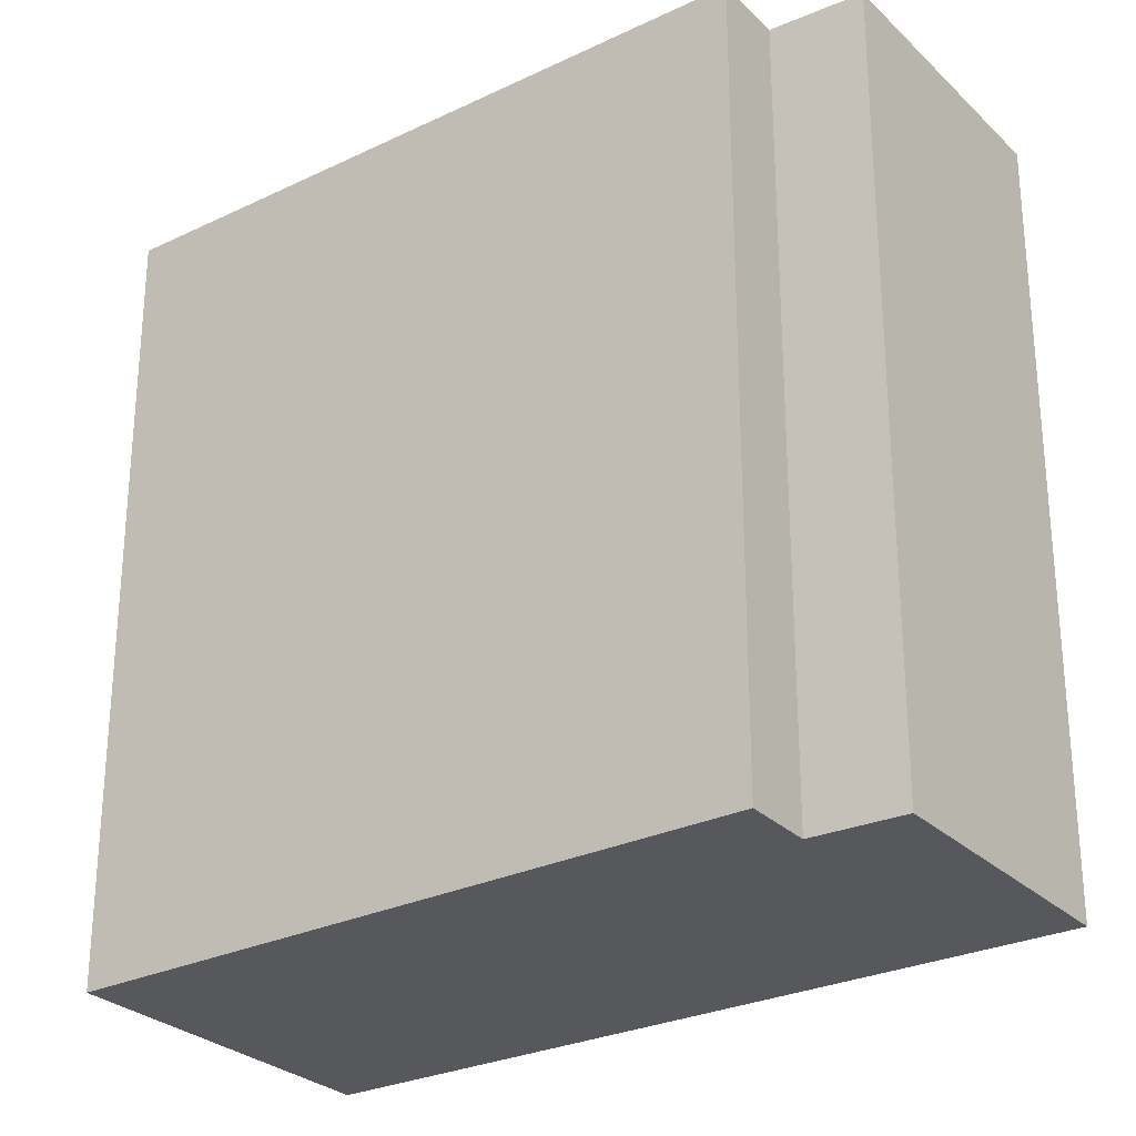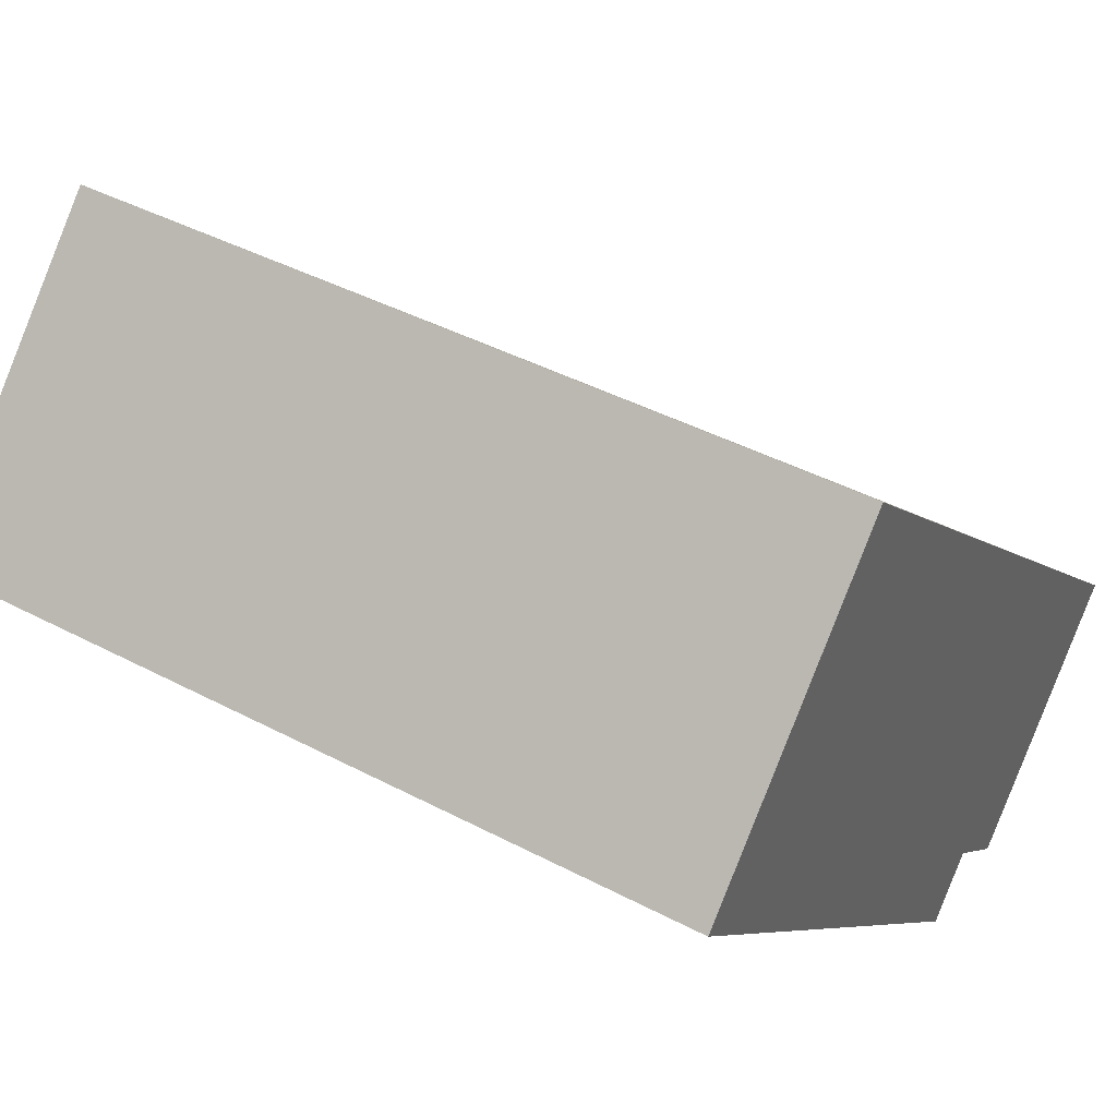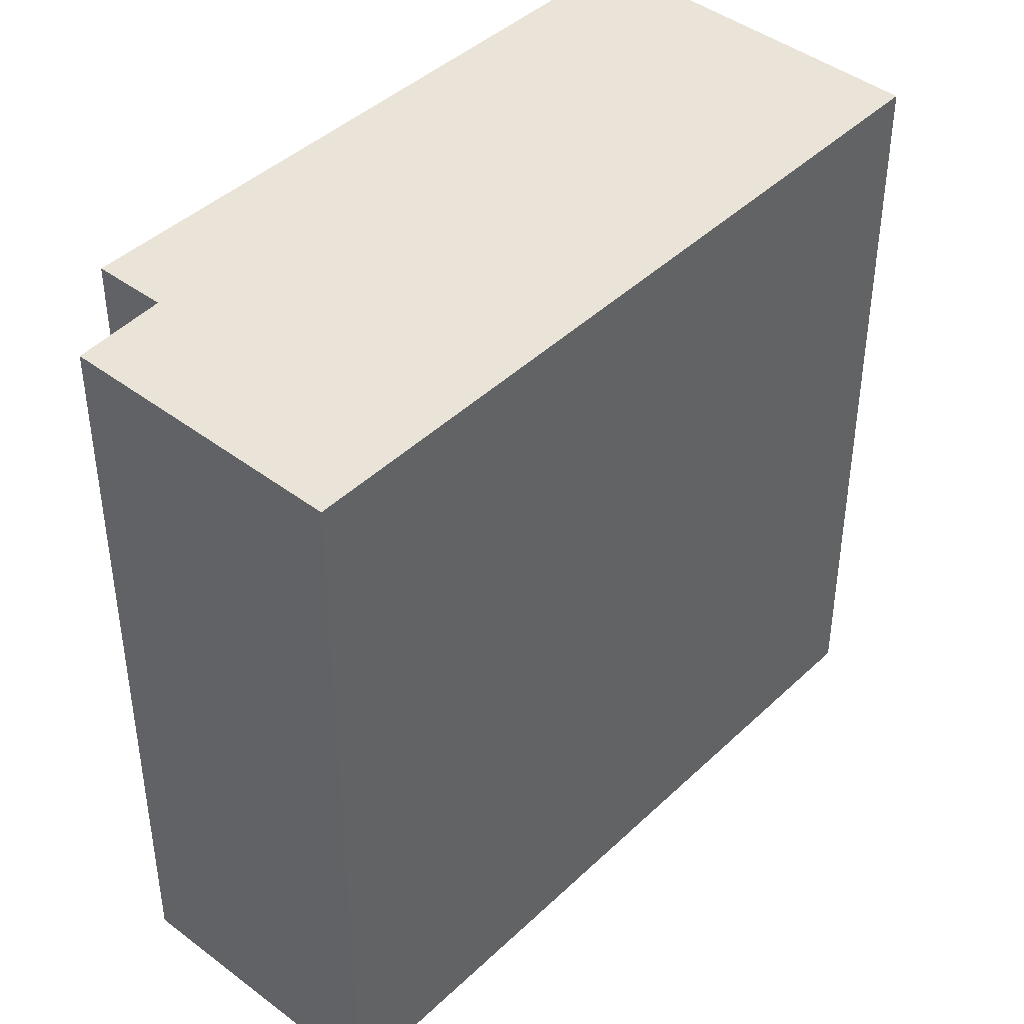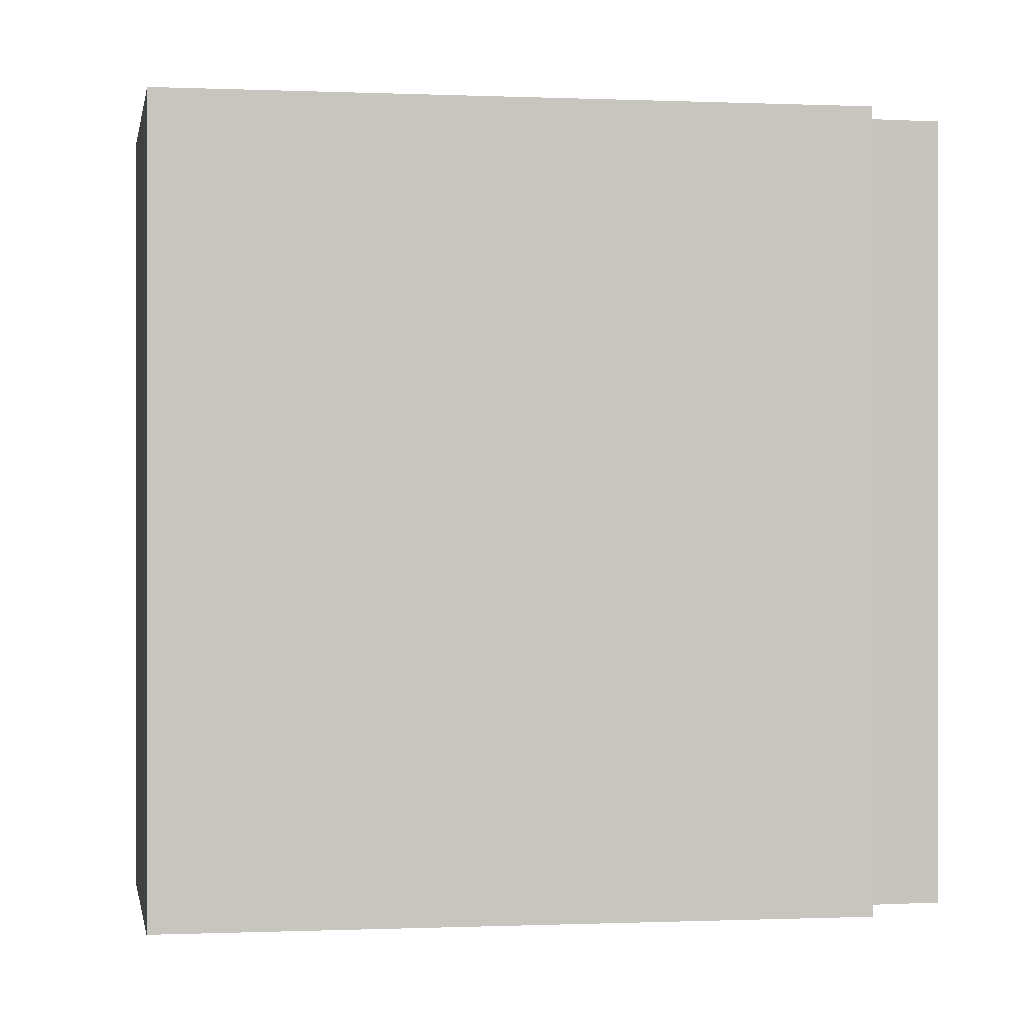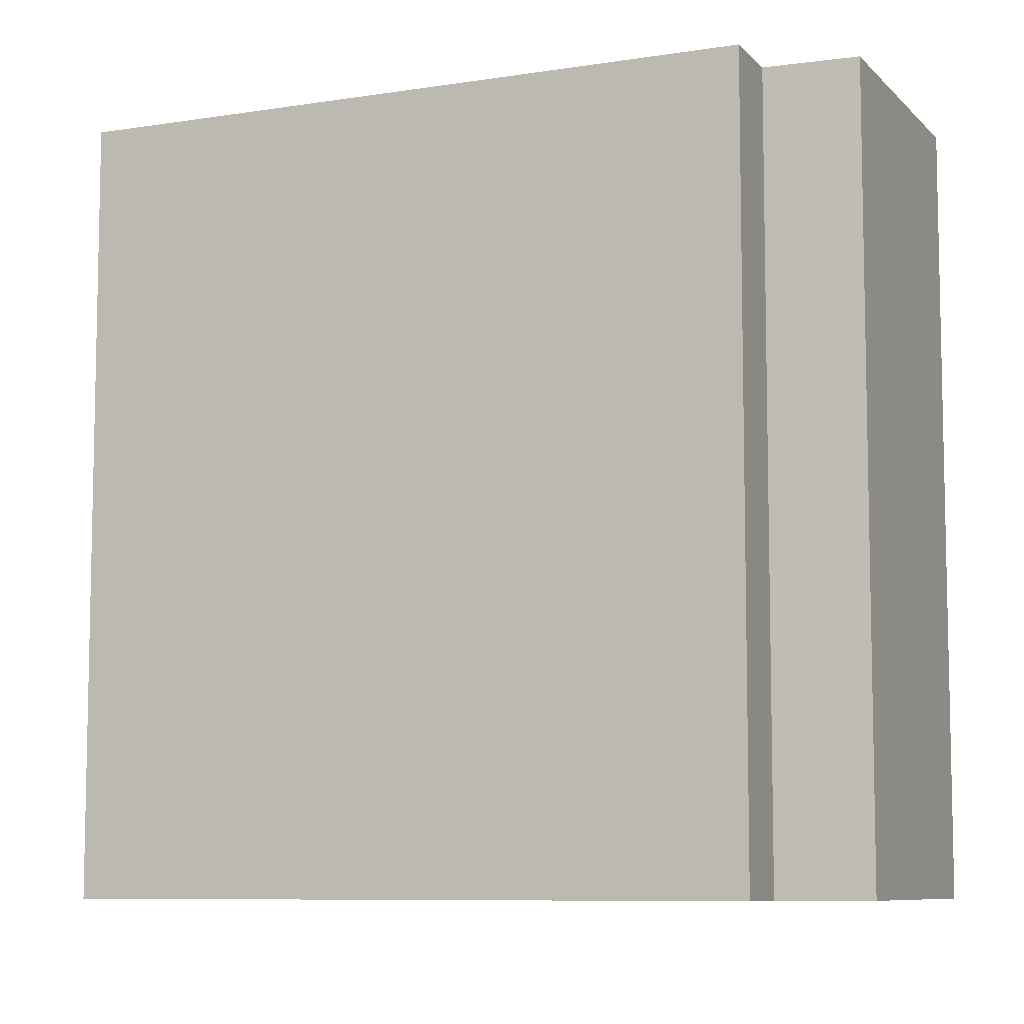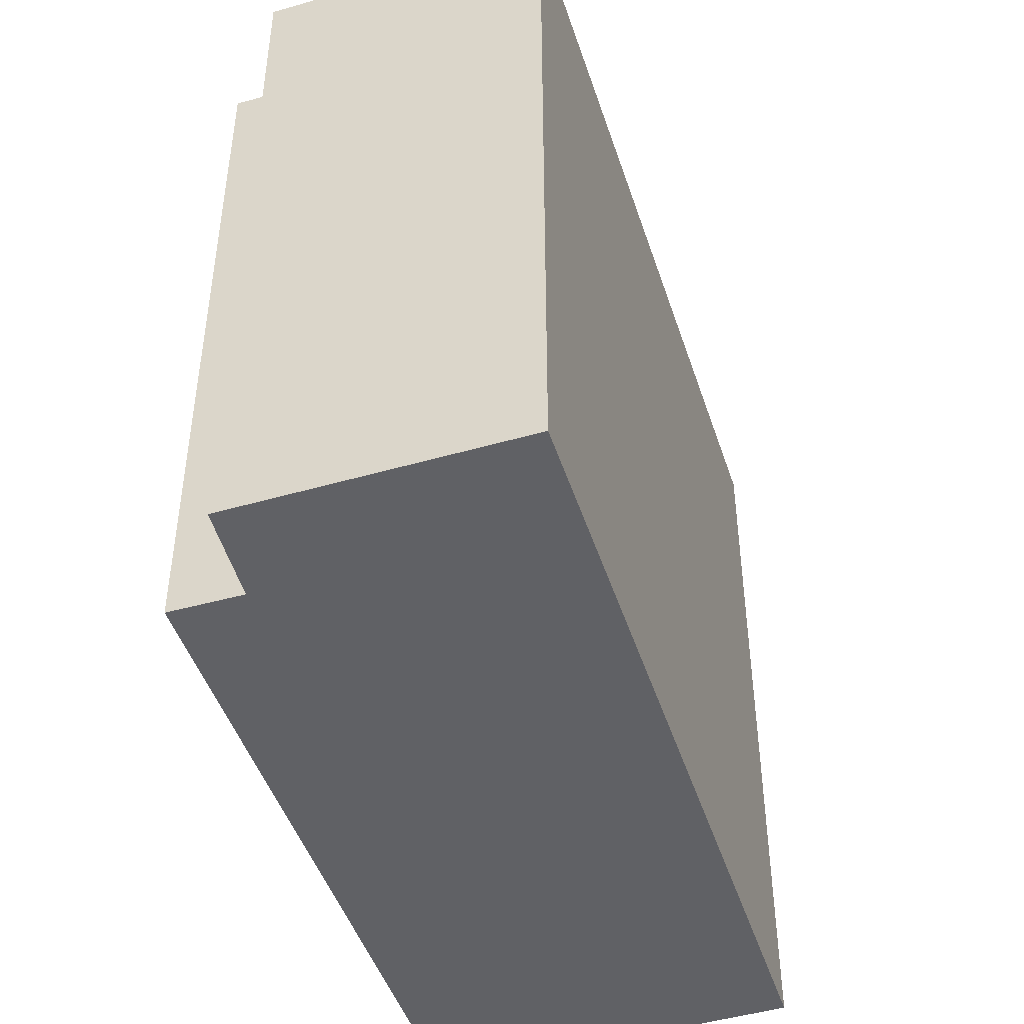
<metadata>
{"format":"obj","ext":"obj","renderer":"f3d","projection":"perspective","resolution":1024,"background":"white","views":[{"elev":-28.0,"azim":171.5,"up":"+Y"},{"elev":43.0,"azim":122.0,"up":"+Z"},{"elev":43.4,"azim":-92.0,"up":"+Y"},{"elev":-0.3,"azim":126.2,"up":"+Y"},{"elev":-8.1,"azim":159.4,"up":"+Y"},{"elev":-47.9,"azim":-116.0,"up":"+Y"}]}
</metadata>
<code>
v  1.812 2.497 1.74
v  0.646 2.497 -0.672
v  0 2.497 1.529e-16
v  0.872 2.497 -0.473
v  1.033 2.497 -0.645
v  2.608 2.497 0.912
v  0.646 4.115e-17 -0.672
v  0 0 0
v  1.033 3.949e-17 -0.645
v  0.872 2.896e-17 -0.473
v  1.812 -1.065e-16 1.74
v  2.608 -5.584e-17 0.912
g defaultobject
f 1 2 3
f 2 1 4
f 4 1 5
f 5 1 6
f 7 3 2
f 3 7 8
f 9 4 5
f 4 9 10
f 8 1 3
f 1 8 11
f 11 6 1
f 6 11 12
f 12 5 6
f 5 12 9
f 10 2 4
f 2 10 7
f 7 11 8
f 11 7 10
f 11 10 9
f 11 9 12

</code>
